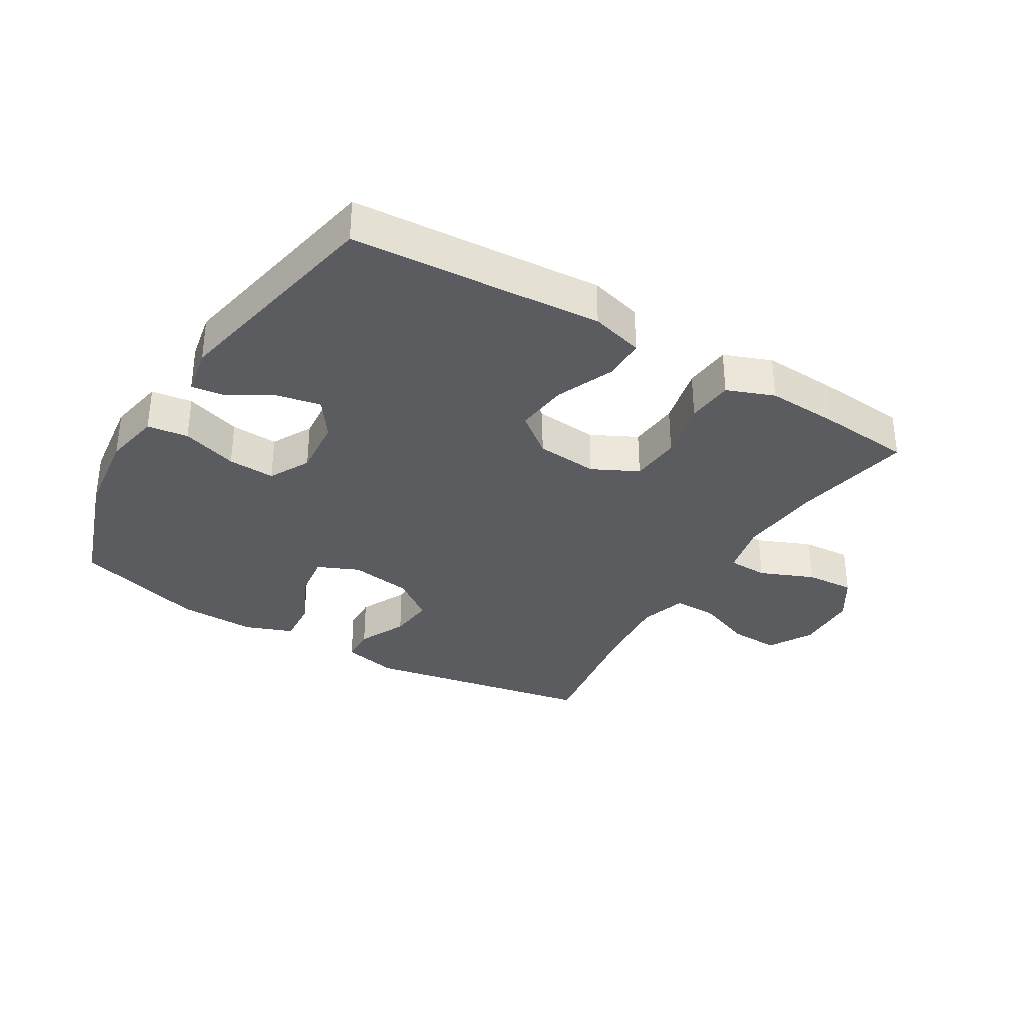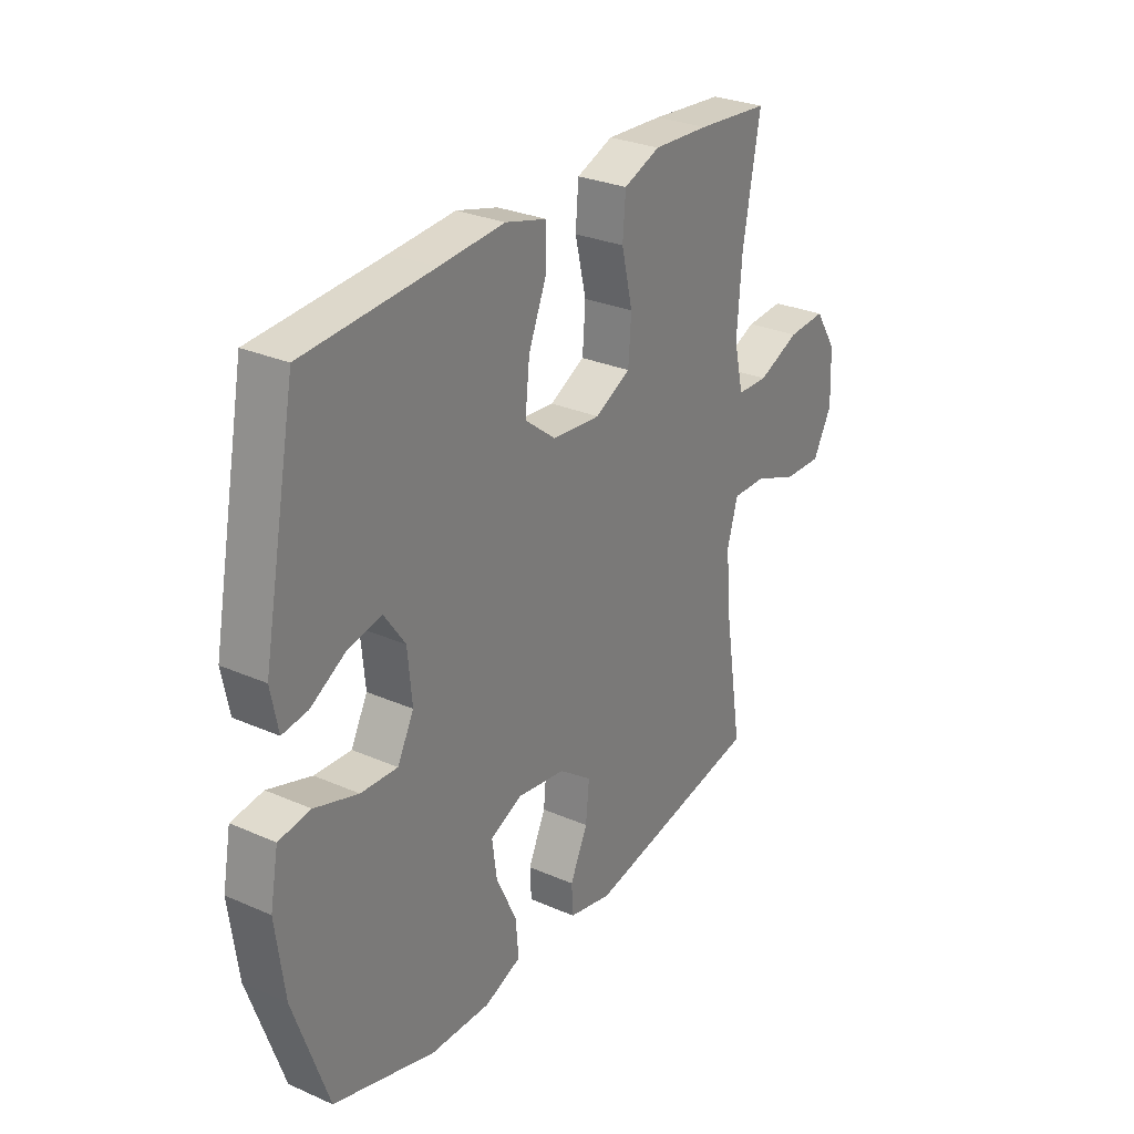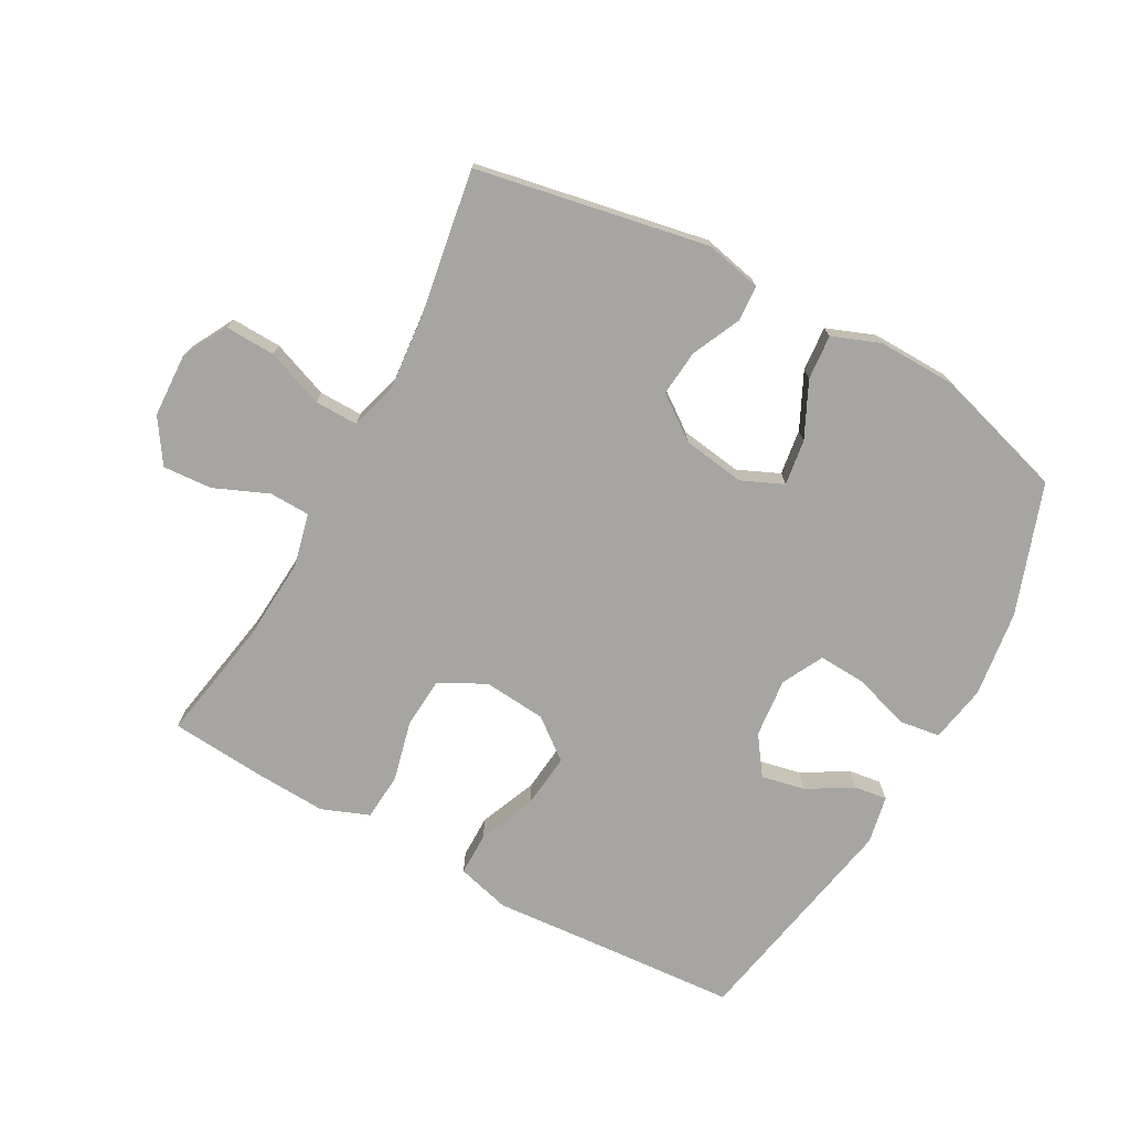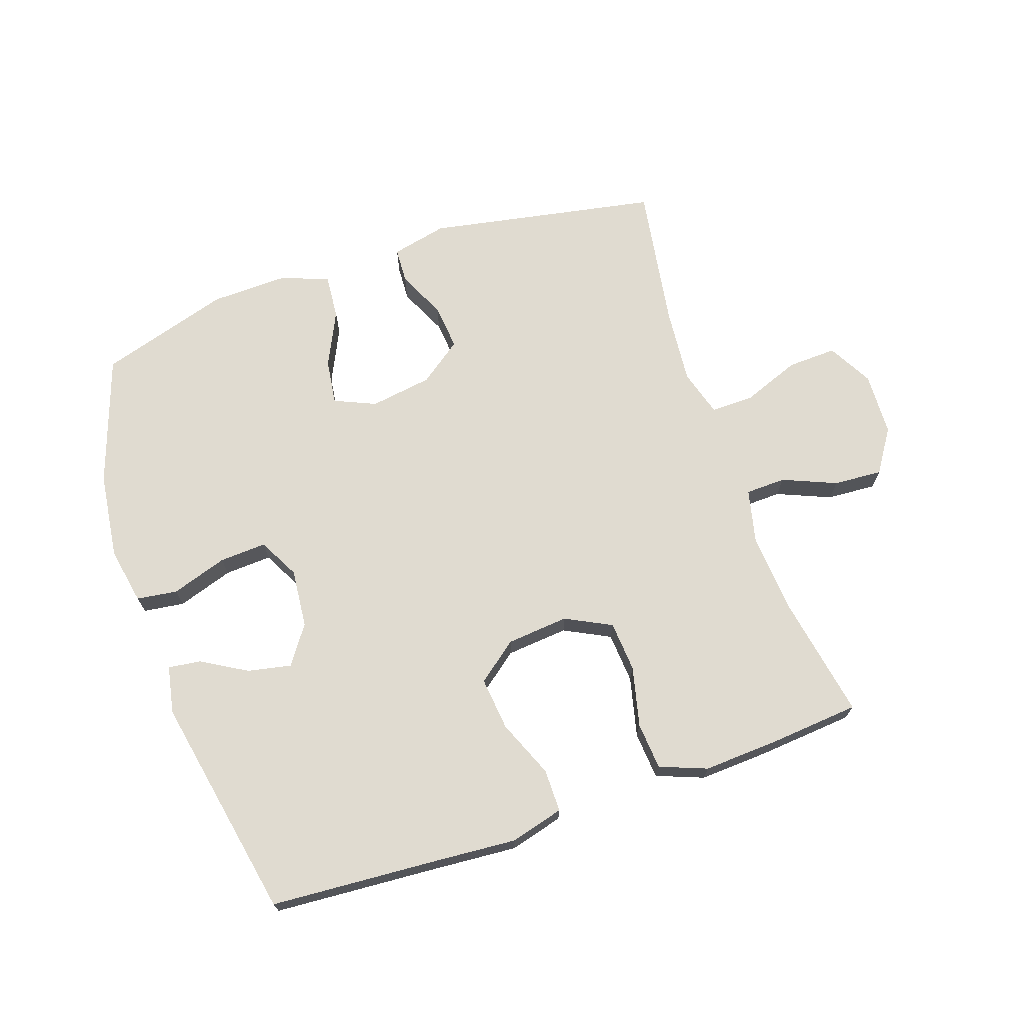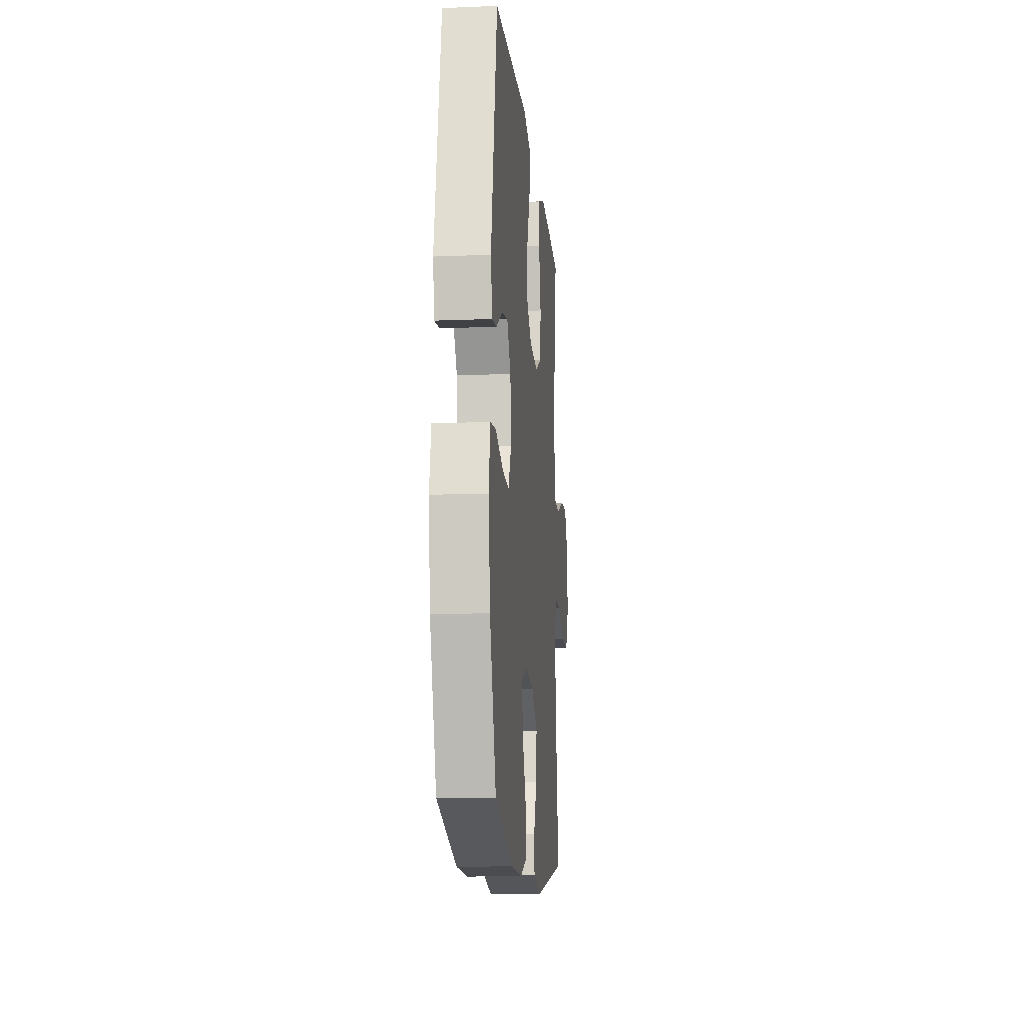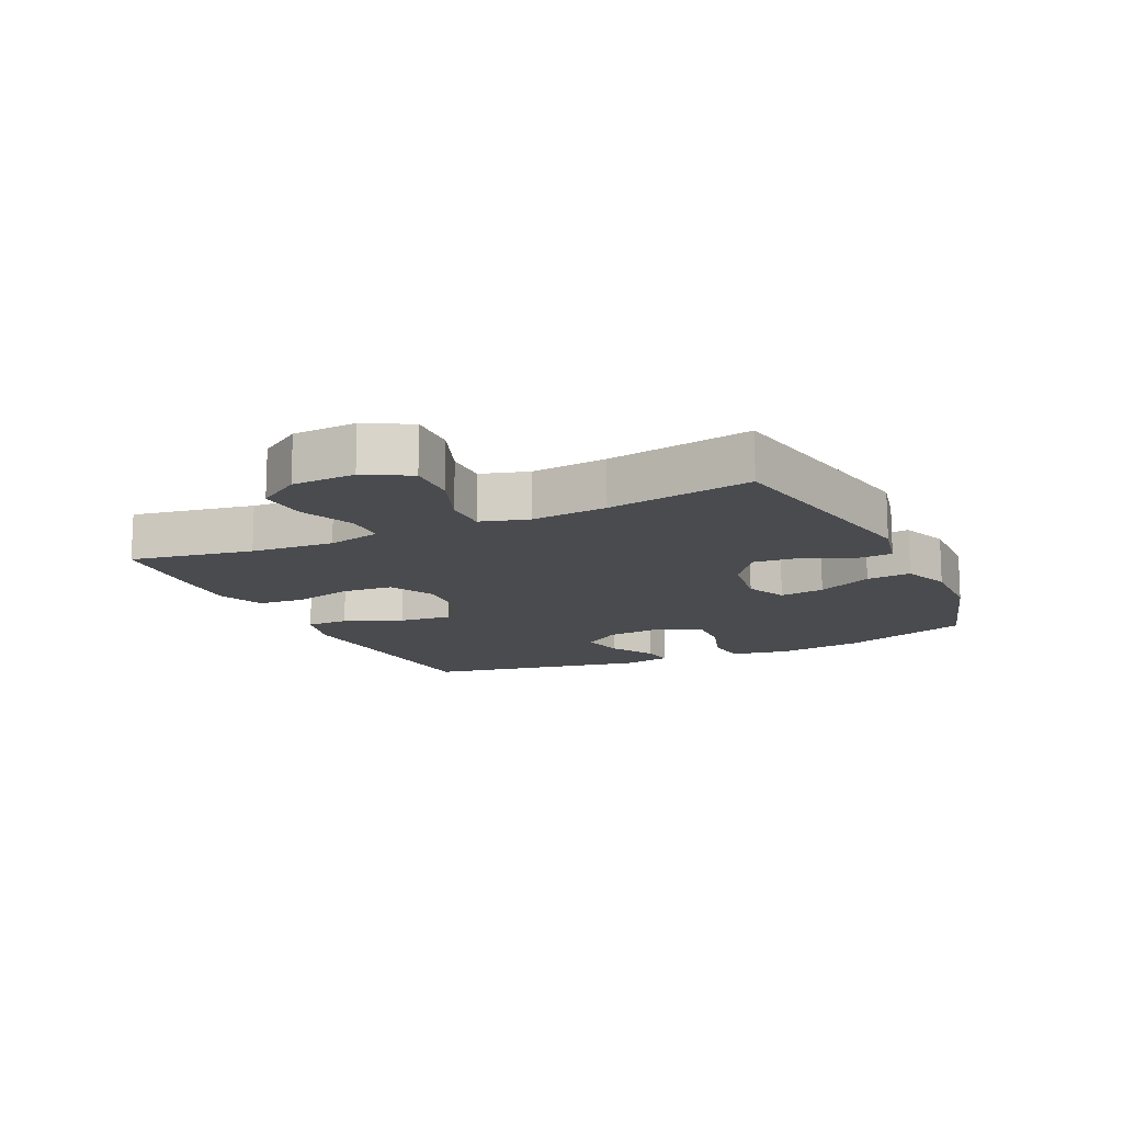
<metadata>
{"format":"obj","ext":"obj","renderer":"f3d","projection":"perspective","resolution":1024,"background":"white","views":[{"elev":-33.6,"azim":-31.2,"up":"+Y"},{"elev":28.7,"azim":-56.8,"up":"+Z"},{"elev":-73.7,"azim":151.4,"up":"+Y"},{"elev":70.0,"azim":-18.9,"up":"+Y"},{"elev":-13.3,"azim":-84.7,"up":"+Z"},{"elev":-13.8,"azim":115.3,"up":"+Y"}]}
</metadata>
<code>
v 0.5 0.07 -0.5
v 0.132 0.07 -0.569
v 0.043 0.07 -0.549
v 0.04 0.07 -0.492
v 0.076 0.07 -0.415
v 0.083 0.07 -0.342
v 0.015 0.07 -0.292
v -0.084 0.07 -0.277
v -0.15 0.07 -0.306
v -0.14 0.07 -0.378
v -0.098 0.07 -0.466
v -0.092 0.07 -0.537
v -0.168 0.07 -0.566
v -0.291 0.07 -0.563
v -0.5 0.07 -0.5
v -0.571 0.07 -0.295
v -0.589 0.07 -0.157
v -0.572 0.07 -0.066
v -0.507 0.07 -0.057
v -0.418 0.07 -0.086
v -0.343 0.07 -0.09
v -0.309 0.07 -0.025
v -0.318 0.07 0.069
v -0.361 0.07 0.13
v -0.43 0.07 0.116
v -0.502 0.07 0.074
v -0.554 0.07 0.067
v -0.569 0.07 0.143
v -0.5 0.07 0.5
v -0.235 0.07 0.518
v -0.102 0.07 0.528
v -0.017 0.07 0.505
v -0.017 0.07 0.437
v -0.055 0.07 0.345
v -0.064 0.07 0.26
v 0 0.07 0.21
v 0.099 0.07 0.201
v 0.172 0.07 0.238
v 0.178 0.07 0.319
v 0.155 0.07 0.415
v 0.161 0.07 0.49
v 0.236 0.07 0.519
v 0.351 0.07 0.513
v 0.5 0.07 0.5
v 0.465 0.07 0.306
v 0.455 0.07 0.174
v 0.475 0.07 0.089
v 0.539 0.07 0.087
v 0.625 0.07 0.123
v 0.703 0.07 0.128
v 0.748 0.07 0.059
v 0.752 0.07 -0.042
v 0.713 0.07 -0.113
v 0.634 0.07 -0.11
v 0.543 0.07 -0.075
v 0.474 0.07 -0.074
v 0.452 0.07 -0.149
v 0.463 0.07 -0.27
v 0.5 0 -0.5
v 0.132 0 -0.569
v 0.043 0 -0.549
v 0.04 0 -0.492
v 0.076 0 -0.415
v 0.083 0 -0.342
v 0.015 0 -0.292
v -0.084 0 -0.277
v -0.15 0 -0.306
v -0.14 0 -0.378
v -0.098 0 -0.466
v -0.092 0 -0.537
v -0.168 0 -0.566
v -0.291 0 -0.563
v -0.5 0 -0.5
v -0.571 0 -0.295
v -0.589 0 -0.157
v -0.572 0 -0.066
v -0.507 0 -0.057
v -0.418 0 -0.086
v -0.343 0 -0.09
v -0.309 0 -0.025
v -0.318 0 0.069
v -0.361 0 0.13
v -0.43 0 0.116
v -0.502 0 0.074
v -0.554 0 0.067
v -0.569 0 0.143
v -0.5 0 0.5
v -0.235 0 0.518
v -0.102 0 0.528
v -0.017 0 0.505
v -0.017 0 0.437
v -0.055 0 0.345
v -0.064 0 0.26
v 0 0 0.21
v 0.099 0 0.201
v 0.172 0 0.238
v 0.178 0 0.319
v 0.155 0 0.415
v 0.161 0 0.49
v 0.236 0 0.519
v 0.351 0 0.513
v 0.5 0 0.5
v 0.465 0 0.306
v 0.455 0 0.174
v 0.475 0 0.089
v 0.539 0 0.087
v 0.625 0 0.123
v 0.703 0 0.128
v 0.748 0 0.059
v 0.752 0 -0.042
v 0.713 0 -0.113
v 0.634 0 -0.11
v 0.543 0 -0.075
v 0.474 0 -0.074
v 0.452 0 -0.149
v 0.463 0 -0.27
f 52 53 54 55
f 52 55 56
f 51 52 56
f 48 49 50 51
f 47 48 51 56
f 46 47 56 57
f 42 43 44 45
f 42 45 46
f 39 40 41 42
f 38 39 42 46
f 37 38 46 57
f 31 32 33 34
f 30 31 34 35
f 29 30 35
f 28 29 35 36
f 25 26 27 28
f 24 25 28 36
f 17 18 19 20
f 17 20 21
f 16 17 21
f 15 16 21
f 14 15 21 22
f 10 11 12 13
f 9 10 13 14
f 2 3 4 5
f 58 1 2 5
f 58 5 6
f 57 58 6 7
f 37 57 7 8
f 23 24 36 37
f 22 23 37 8
f 9 14 22
f 8 9 22
f 113 112 111 110
f 114 113 110
f 114 110 109
f 109 108 107 106
f 114 109 106 105
f 115 114 105 104
f 103 102 101 100
f 104 103 100
f 100 99 98 97
f 104 100 97 96
f 115 104 96 95
f 92 91 90 89
f 93 92 89 88
f 93 88 87
f 94 93 87 86
f 86 85 84 83
f 94 86 83 82
f 78 77 76 75
f 79 78 75
f 79 75 74
f 79 74 73
f 80 79 73 72
f 71 70 69 68
f 72 71 68 67
f 63 62 61 60
f 63 60 59 116
f 64 63 116
f 65 64 116 115
f 66 65 115 95
f 95 94 82 81
f 66 95 81 80
f 80 72 67
f 80 67 66
f 1 59 60 2
f 2 60 61 3
f 3 61 62 4
f 4 62 63 5
f 5 63 64 6
f 6 64 65 7
f 7 65 66 8
f 8 66 67 9
f 9 67 68 10
f 10 68 69 11
f 11 69 70 12
f 12 70 71 13
f 13 71 72 14
f 14 72 73 15
f 15 73 74 16
f 16 74 75 17
f 17 75 76 18
f 18 76 77 19
f 19 77 78 20
f 20 78 79 21
f 21 79 80 22
f 22 80 81 23
f 23 81 82 24
f 24 82 83 25
f 25 83 84 26
f 26 84 85 27
f 27 85 86 28
f 28 86 87 29
f 29 87 88 30
f 30 88 89 31
f 31 89 90 32
f 32 90 91 33
f 33 91 92 34
f 34 92 93 35
f 35 93 94 36
f 36 94 95 37
f 37 95 96 38
f 38 96 97 39
f 39 97 98 40
f 40 98 99 41
f 41 99 100 42
f 42 100 101 43
f 43 101 102 44
f 44 102 103 45
f 45 103 104 46
f 46 104 105 47
f 47 105 106 48
f 48 106 107 49
f 49 107 108 50
f 50 108 109 51
f 51 109 110 52
f 52 110 111 53
f 53 111 112 54
f 54 112 113 55
f 55 113 114 56
f 56 114 115 57
f 57 115 116 58
f 58 116 59 1

</code>
